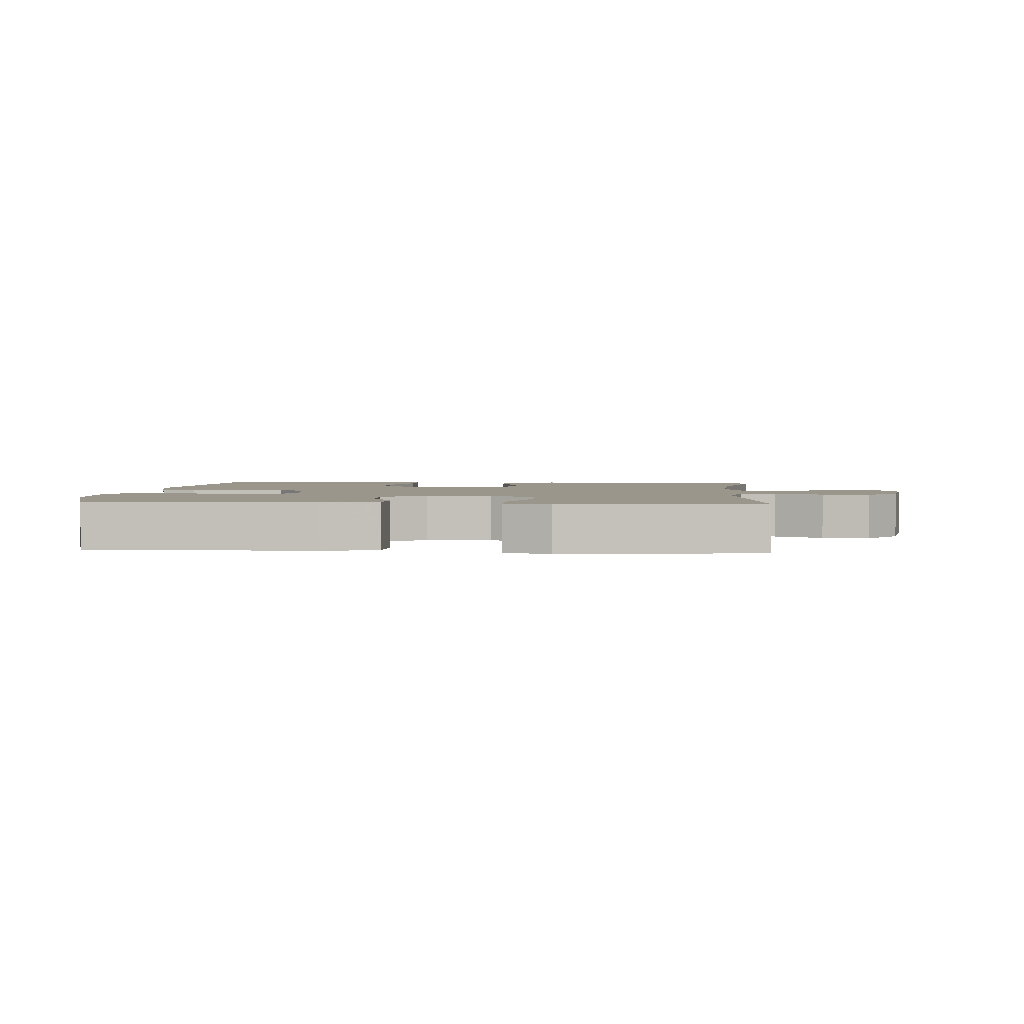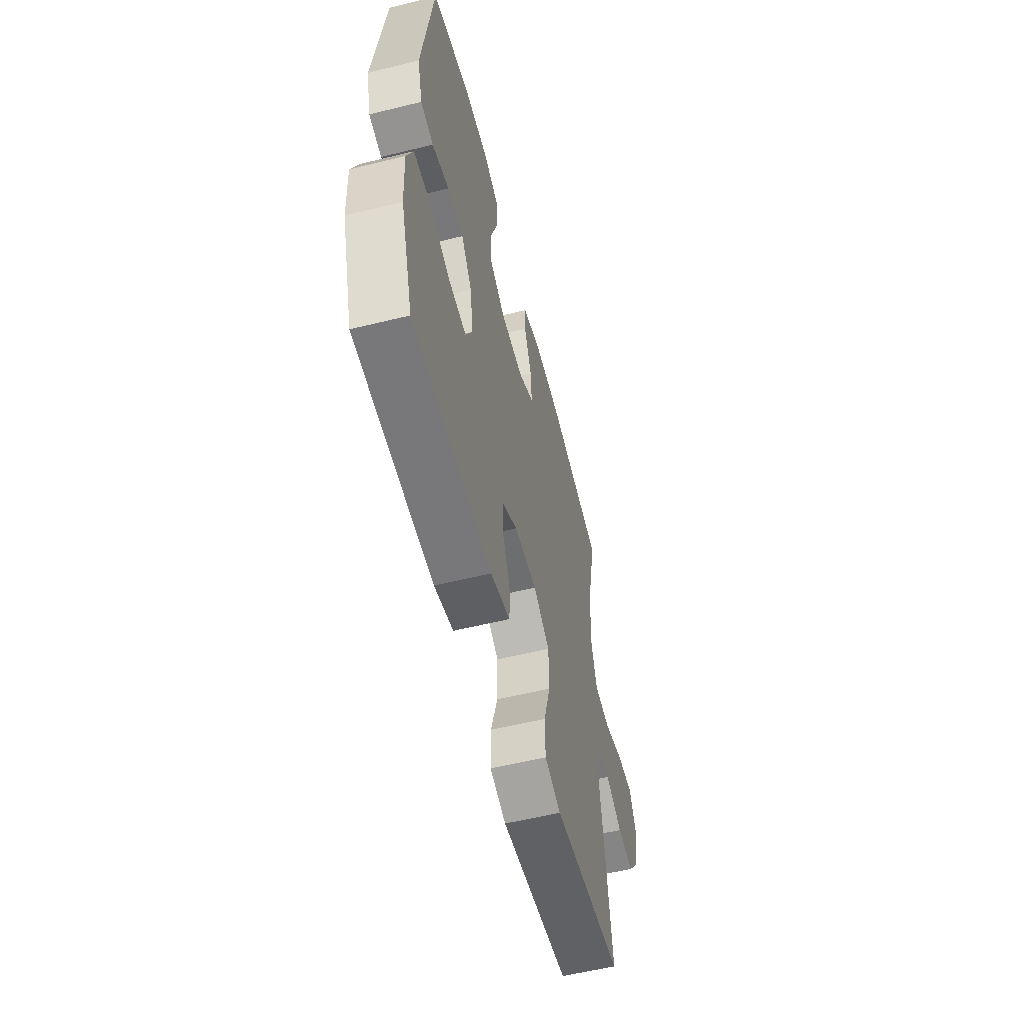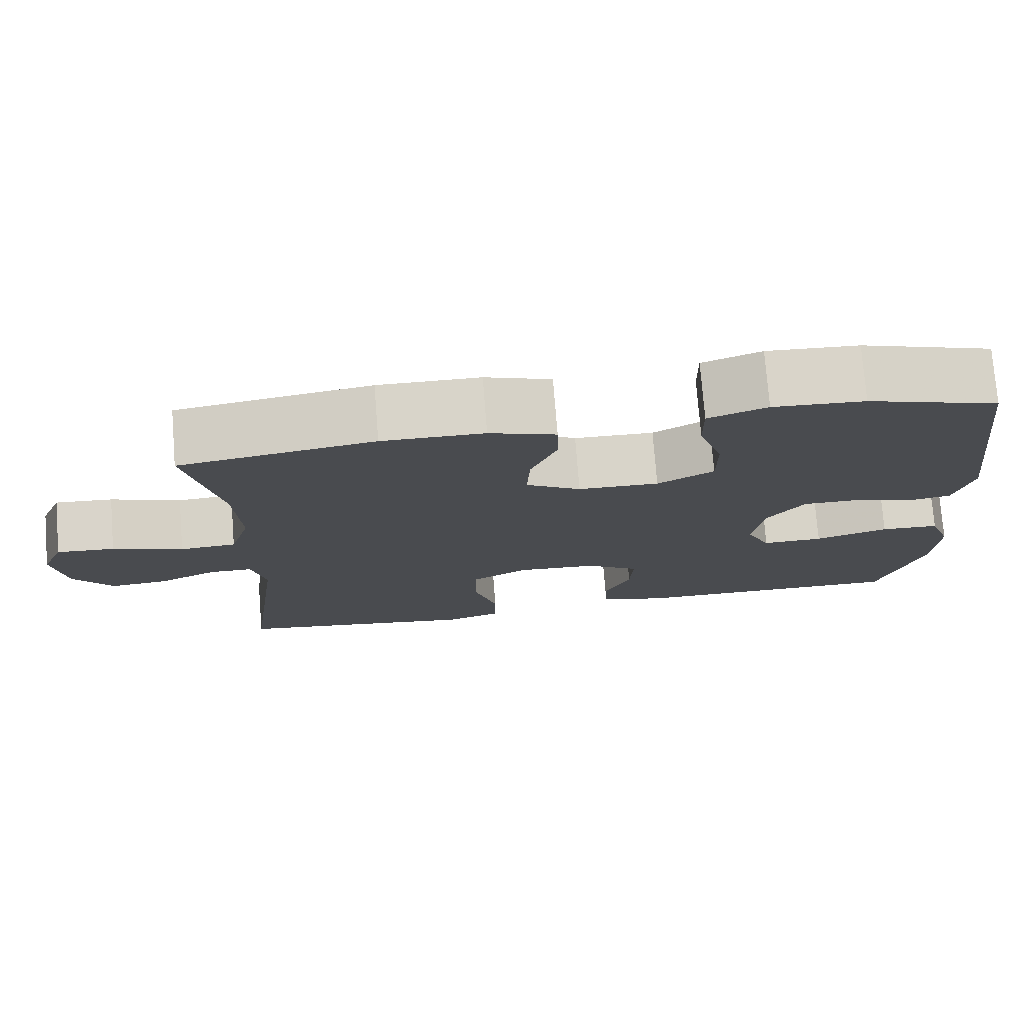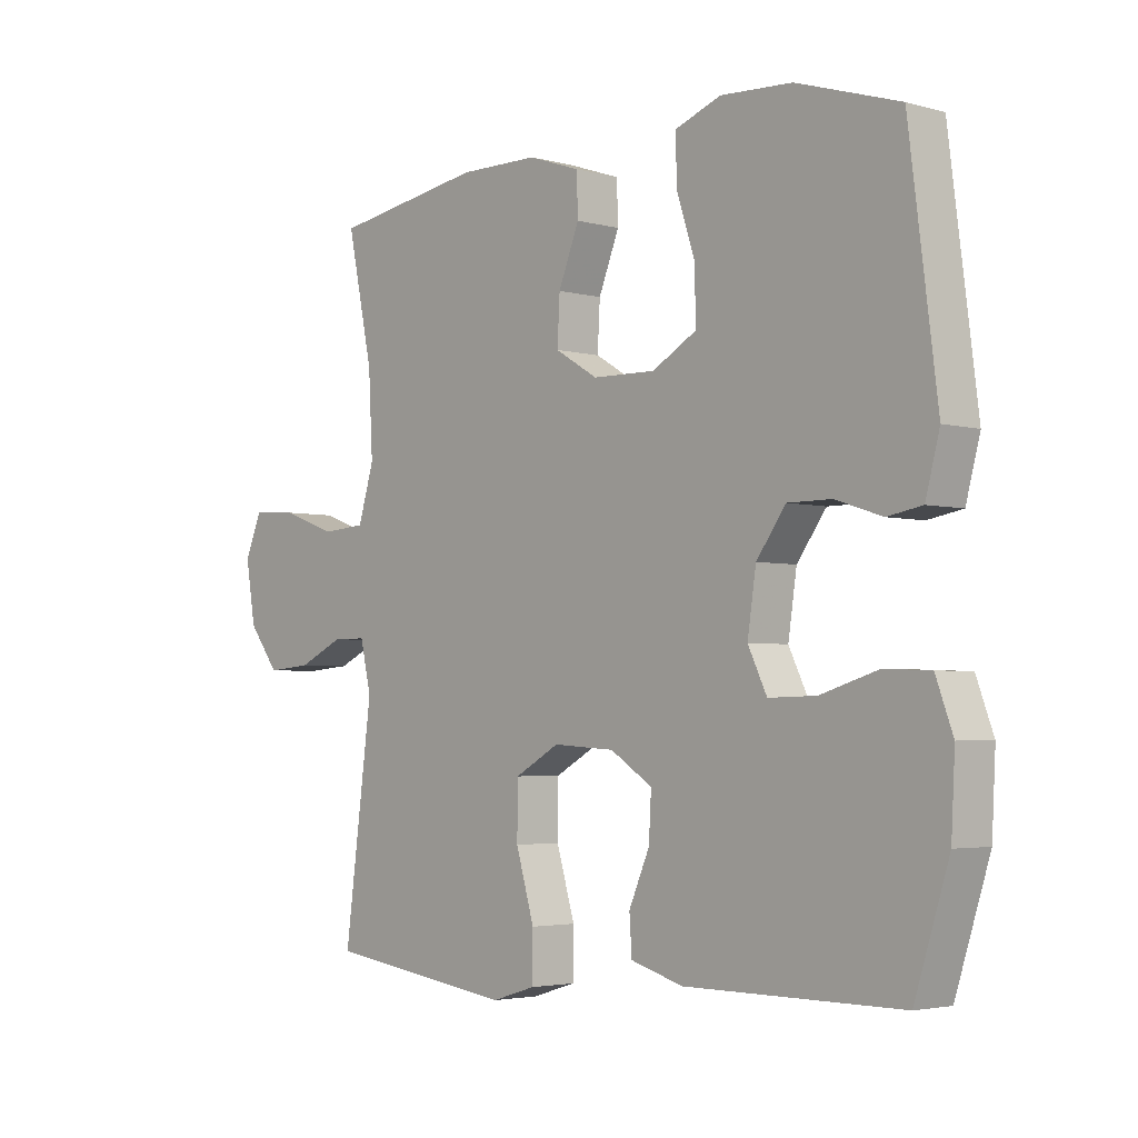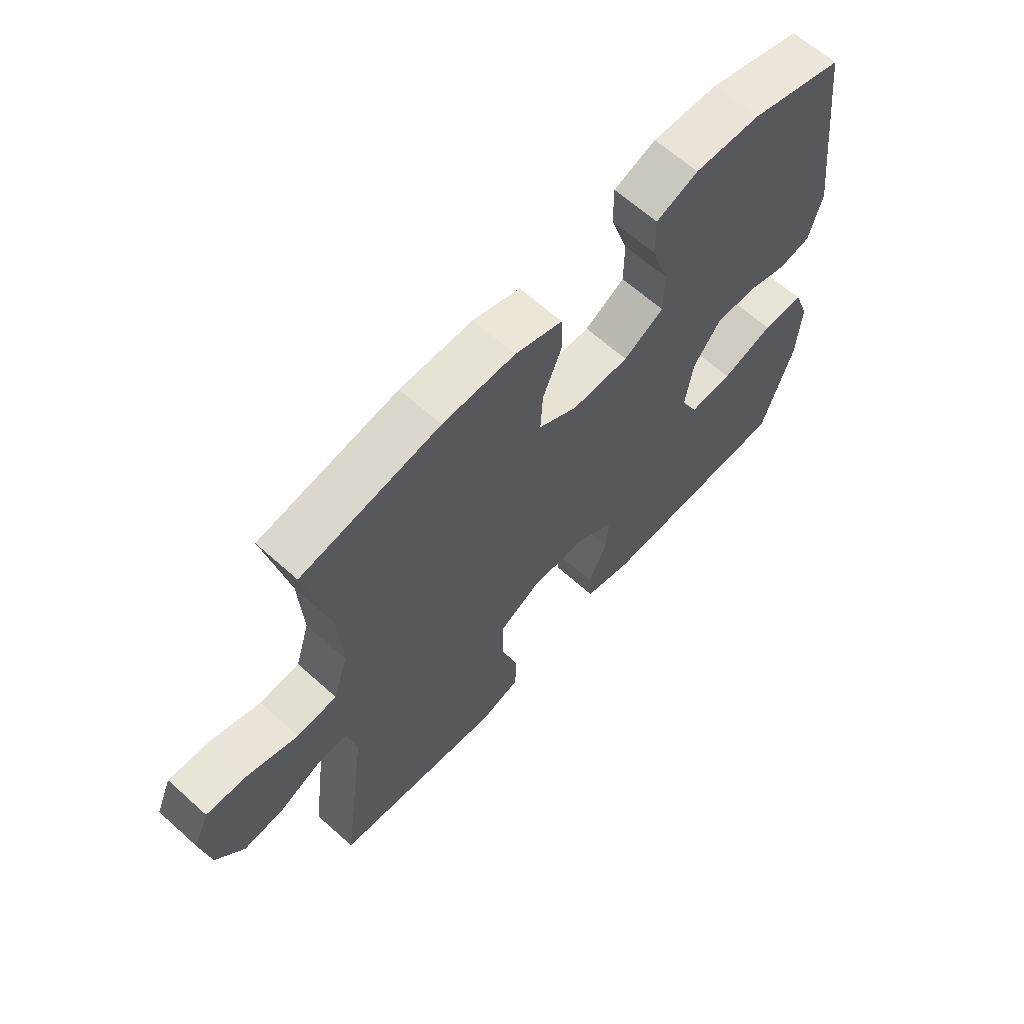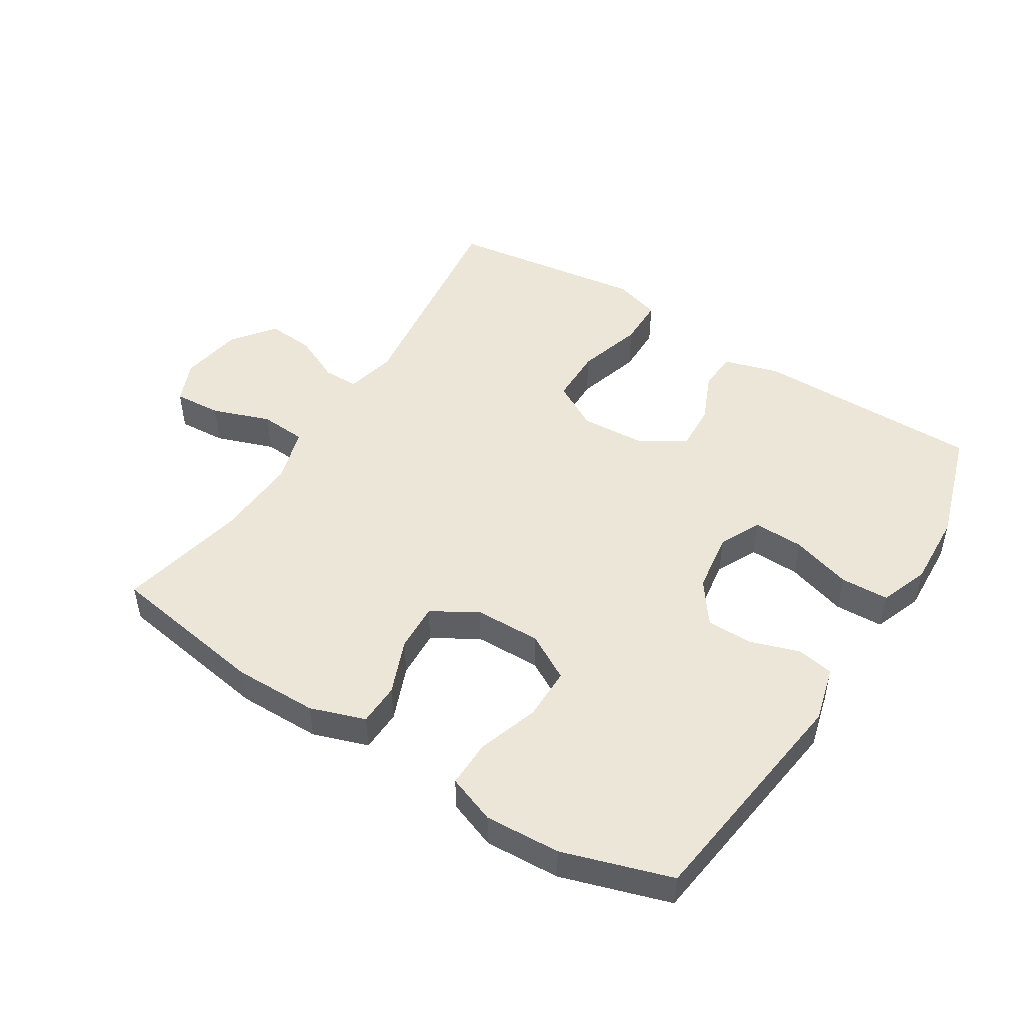
<metadata>
{"format":"obj","ext":"obj","renderer":"f3d","projection":"perspective","resolution":1024,"background":"white","views":[{"elev":2.5,"azim":-175.2,"up":"+Y"},{"elev":-57.5,"azim":104.3,"up":"+Z"},{"elev":75.8,"azim":-4.5,"up":"+Z"},{"elev":-3.4,"azim":47.4,"up":"+Z"},{"elev":64.0,"azim":-47.8,"up":"+Z"},{"elev":48.6,"azim":32.2,"up":"+Y"}]}
</metadata>
<code>
v -0.5 0.07 0.5
v -0.252 0.07 0.54
v -0.122 0.07 0.539
v -0.037 0.07 0.51
v -0.035 0.07 0.444
v -0.069 0.07 0.359
v -0.073 0.07 0.284
v -0.003 0.07 0.242
v 0.1 0.07 0.24
v 0.172 0.07 0.281
v 0.172 0.07 0.363
v 0.141 0.07 0.458
v 0.14 0.07 0.531
v 0.215 0.07 0.559
v 0.332 0.07 0.553
v 0.5 0.07 0.5
v 0.546 0.07 0.137
v 0.523 0.07 0.05
v 0.466 0.07 0.04
v 0.39 0.07 0.065
v 0.318 0.07 0.065
v 0.27 0.07 -0.001
v 0.256 0.07 -0.095
v 0.287 0.07 -0.159
v 0.365 0.07 -0.157
v 0.459 0.07 -0.128
v 0.534 0.07 -0.131
v 0.562 0.07 -0.207
v 0.556 0.07 -0.323
v 0.5 0.07 -0.5
v 0.147 0.07 -0.5
v 0.061 0.07 -0.475
v 0.057 0.07 -0.415
v 0.091 0.07 -0.337
v 0.095 0.07 -0.265
v 0.026 0.07 -0.221
v -0.075 0.07 -0.215
v -0.148 0.07 -0.256
v -0.149 0.07 -0.343
v -0.119 0.07 -0.445
v -0.12 0.07 -0.521
v -0.192 0.07 -0.543
v -0.306 0.07 -0.527
v -0.5 0.07 -0.5
v -0.454 0.07 -0.15
v -0.472 0.07 -0.072
v -0.527 0.07 -0.072
v -0.602 0.07 -0.107
v -0.675 0.07 -0.113
v -0.725 0.07 -0.047
v -0.741 0.07 0.05
v -0.713 0.07 0.116
v -0.639 0.07 0.111
v -0.549 0.07 0.079
v -0.477 0.07 0.084
v -0.451 0.07 0.17
v -0.458 0.07 0.301
v -0.5 0 0.5
v -0.252 0 0.54
v -0.122 0 0.539
v -0.037 0 0.51
v -0.035 0 0.444
v -0.069 0 0.359
v -0.073 0 0.284
v -0.003 0 0.242
v 0.1 0 0.24
v 0.172 0 0.281
v 0.172 0 0.363
v 0.141 0 0.458
v 0.14 0 0.531
v 0.215 0 0.559
v 0.332 0 0.553
v 0.5 0 0.5
v 0.546 0 0.137
v 0.523 0 0.05
v 0.466 0 0.04
v 0.39 0 0.065
v 0.318 0 0.065
v 0.27 0 -0.001
v 0.256 0 -0.095
v 0.287 0 -0.159
v 0.365 0 -0.157
v 0.459 0 -0.128
v 0.534 0 -0.131
v 0.562 0 -0.207
v 0.556 0 -0.323
v 0.5 0 -0.5
v 0.147 0 -0.5
v 0.061 0 -0.475
v 0.057 0 -0.415
v 0.091 0 -0.337
v 0.095 0 -0.265
v 0.026 0 -0.221
v -0.075 0 -0.215
v -0.148 0 -0.256
v -0.149 0 -0.343
v -0.119 0 -0.445
v -0.12 0 -0.521
v -0.192 0 -0.543
v -0.306 0 -0.527
v -0.5 0 -0.5
v -0.454 0 -0.15
v -0.472 0 -0.072
v -0.527 0 -0.072
v -0.602 0 -0.107
v -0.675 0 -0.113
v -0.725 0 -0.047
v -0.741 0 0.05
v -0.713 0 0.116
v -0.639 0 0.111
v -0.549 0 0.079
v -0.477 0 0.084
v -0.451 0 0.17
v -0.458 0 0.301
f 51 52 53 54
f 51 54 55
f 50 51 55
f 47 48 49 50
f 46 47 50 55
f 45 46 55 56
f 43 44 45
f 42 43 45 56
f 39 40 41 42
f 38 39 42 56
f 31 32 33 34
f 31 34 35
f 30 31 35
f 29 30 35 36
f 25 26 27 28
f 24 25 28 29
f 17 18 19 20
f 17 20 21
f 16 17 21
f 15 16 21 22
f 11 12 13 14
f 10 11 14 15
f 3 4 5 6
f 3 6 7
f 57 1 2 3
f 57 3 7
f 37 38 56 57
f 36 37 57 7
f 24 29 36
f 23 24 36 7
f 10 15 22 23
f 9 10 23
f 8 9 23
f 7 8 23
f 111 110 109 108
f 112 111 108
f 112 108 107
f 107 106 105 104
f 112 107 104 103
f 113 112 103 102
f 102 101 100
f 113 102 100 99
f 99 98 97 96
f 113 99 96 95
f 91 90 89 88
f 92 91 88
f 92 88 87
f 93 92 87 86
f 85 84 83 82
f 86 85 82 81
f 77 76 75 74
f 78 77 74
f 78 74 73
f 79 78 73 72
f 71 70 69 68
f 72 71 68 67
f 63 62 61 60
f 64 63 60
f 60 59 58 114
f 64 60 114
f 114 113 95 94
f 64 114 94 93
f 93 86 81
f 64 93 81 80
f 80 79 72 67
f 80 67 66
f 80 66 65
f 80 65 64
f 1 58 59 2
f 2 59 60 3
f 3 60 61 4
f 4 61 62 5
f 5 62 63 6
f 6 63 64 7
f 7 64 65 8
f 8 65 66 9
f 9 66 67 10
f 10 67 68 11
f 11 68 69 12
f 12 69 70 13
f 13 70 71 14
f 14 71 72 15
f 15 72 73 16
f 16 73 74 17
f 17 74 75 18
f 18 75 76 19
f 19 76 77 20
f 20 77 78 21
f 21 78 79 22
f 22 79 80 23
f 23 80 81 24
f 24 81 82 25
f 25 82 83 26
f 26 83 84 27
f 27 84 85 28
f 28 85 86 29
f 29 86 87 30
f 30 87 88 31
f 31 88 89 32
f 32 89 90 33
f 33 90 91 34
f 34 91 92 35
f 35 92 93 36
f 36 93 94 37
f 37 94 95 38
f 38 95 96 39
f 39 96 97 40
f 40 97 98 41
f 41 98 99 42
f 42 99 100 43
f 43 100 101 44
f 44 101 102 45
f 45 102 103 46
f 46 103 104 47
f 47 104 105 48
f 48 105 106 49
f 49 106 107 50
f 50 107 108 51
f 51 108 109 52
f 52 109 110 53
f 53 110 111 54
f 54 111 112 55
f 55 112 113 56
f 56 113 114 57
f 57 114 58 1

</code>
